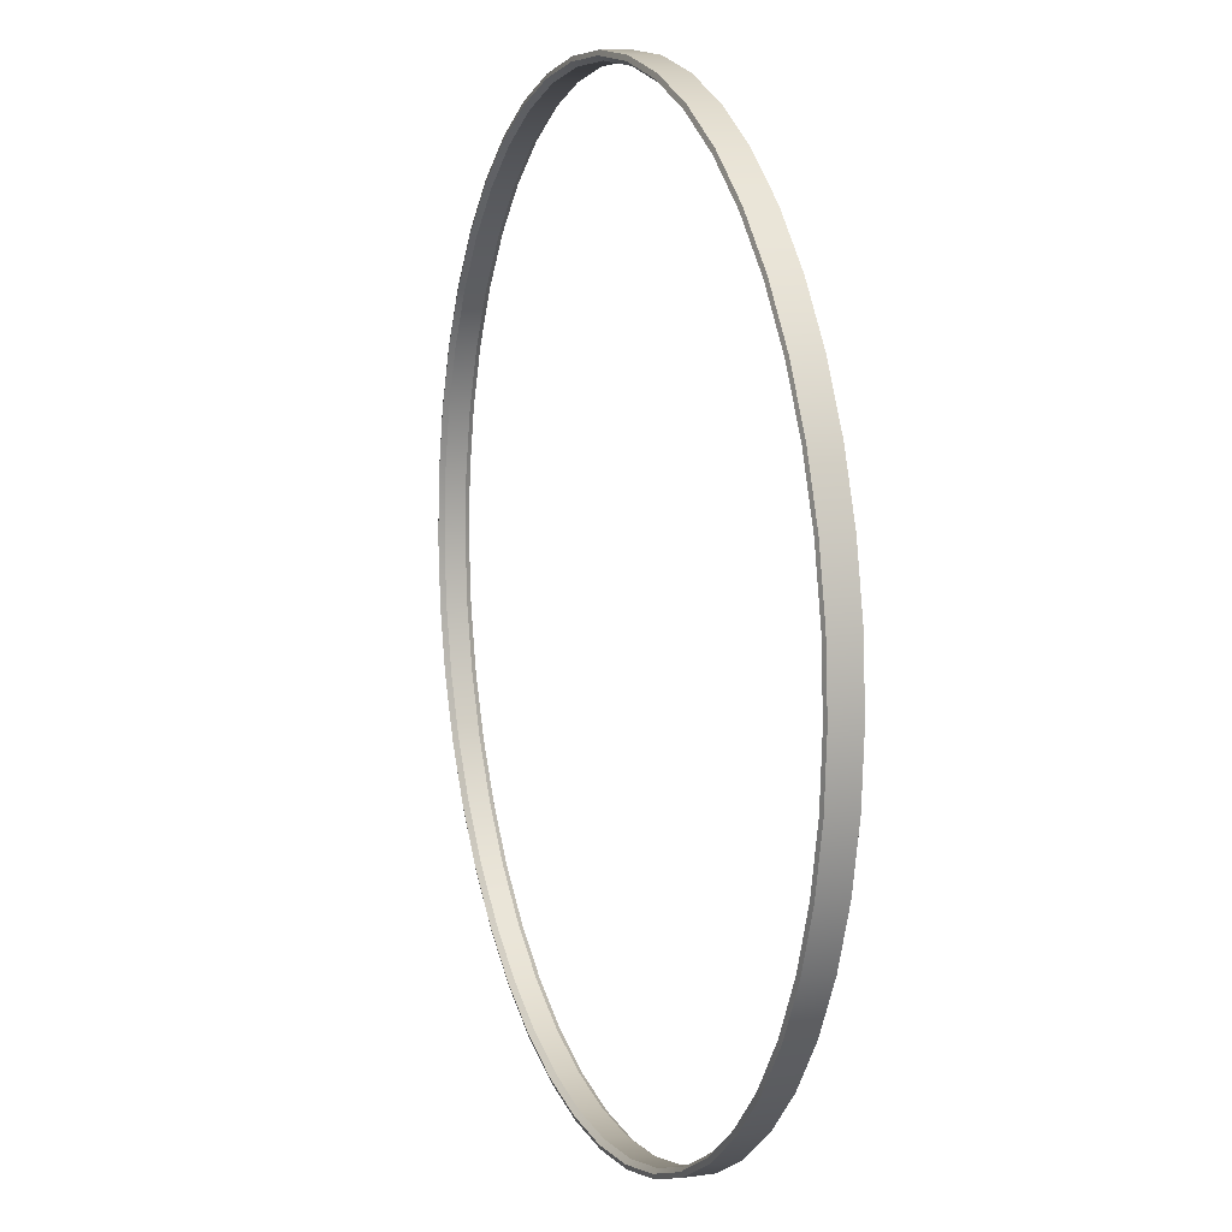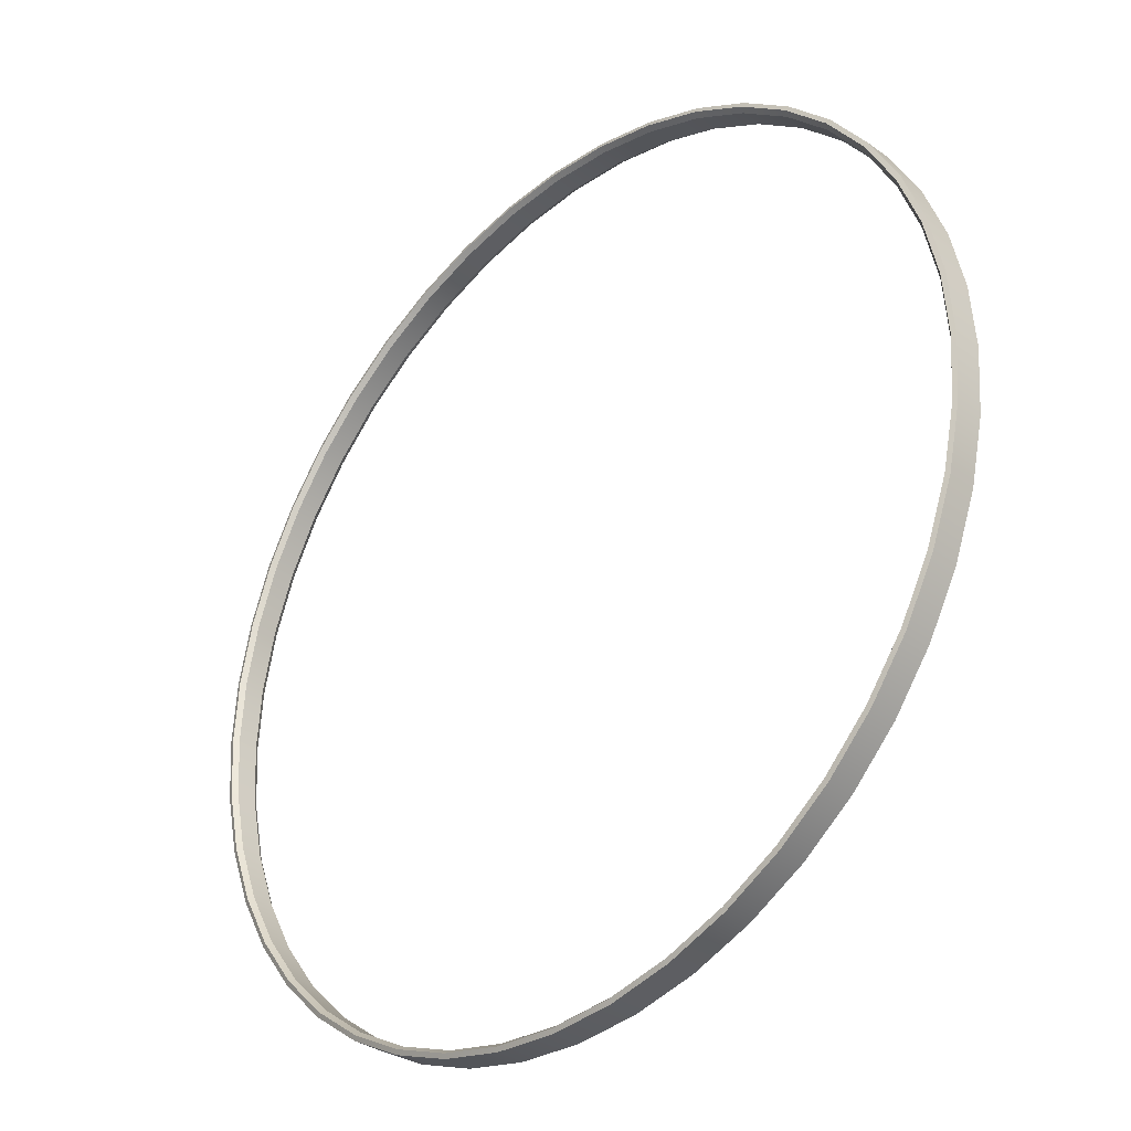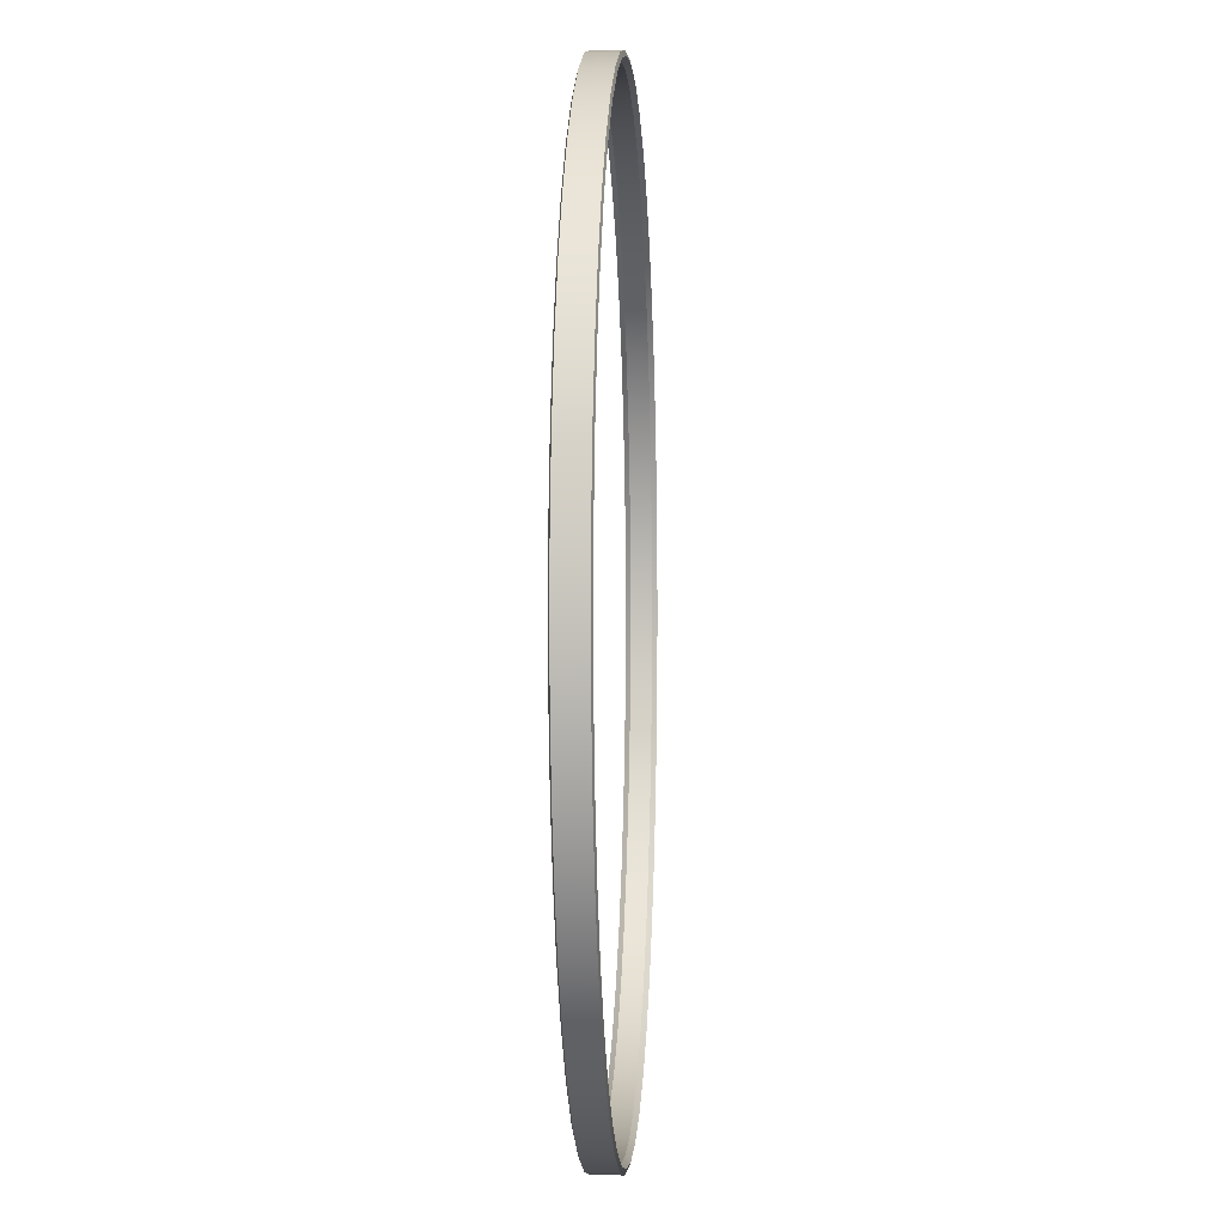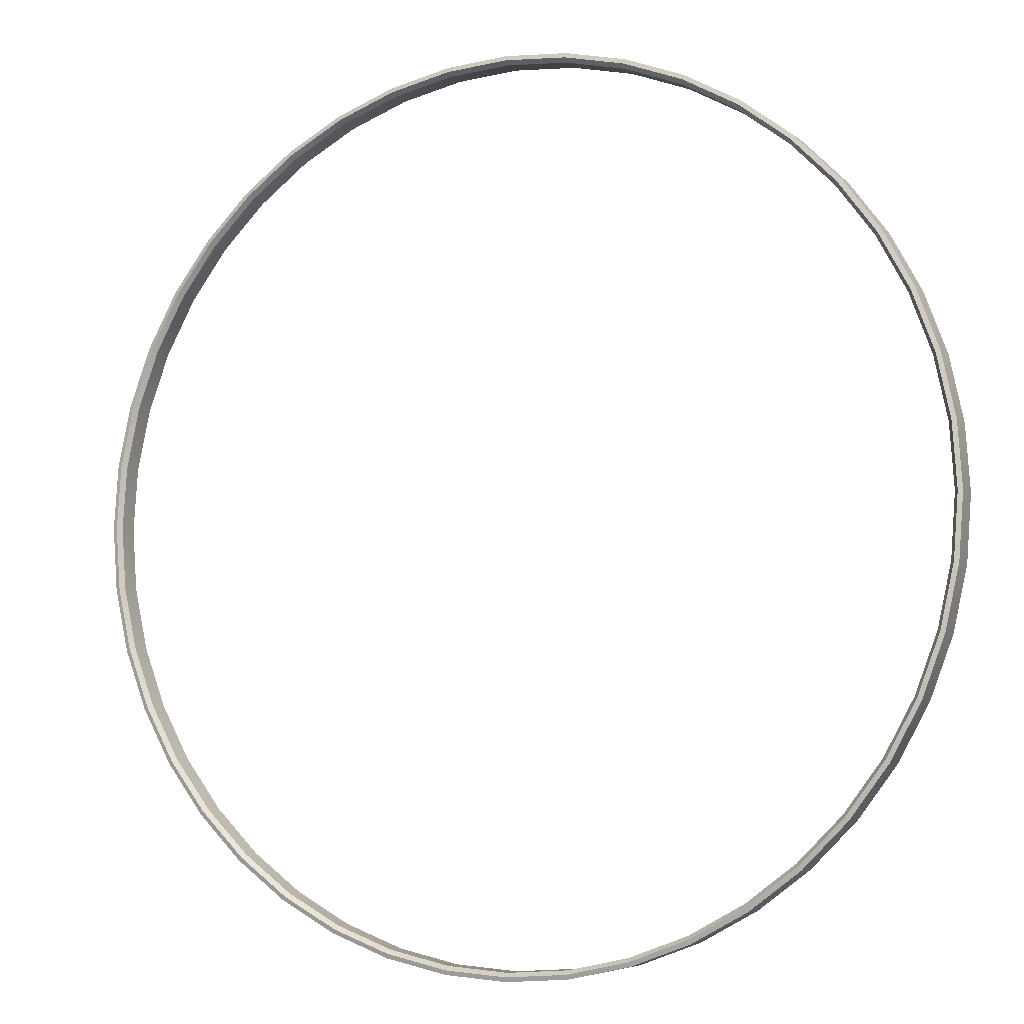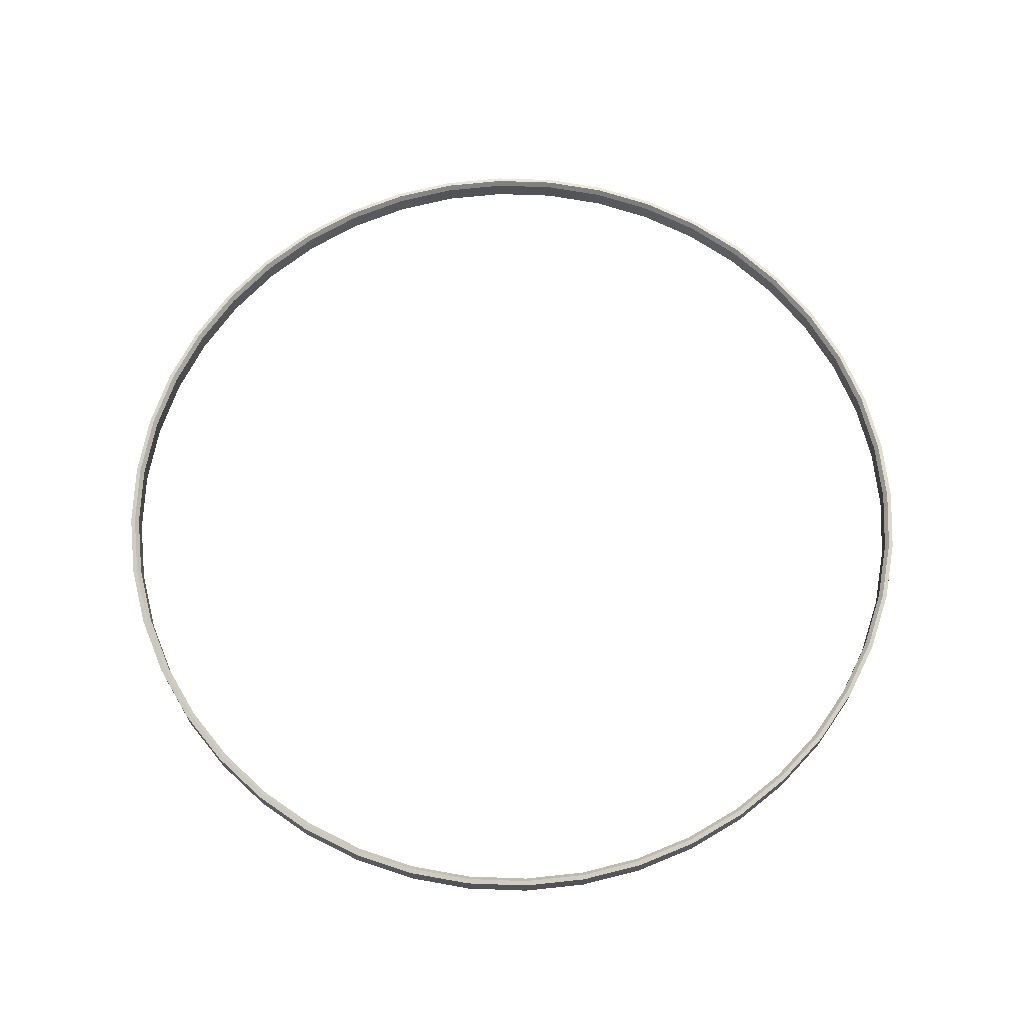
<metadata>
{"format":"obj","ext":"obj","renderer":"f3d","projection":"perspective","resolution":1024,"background":"white","views":[{"elev":10.0,"azim":-110.1,"up":"+Z"},{"elev":-33.6,"azim":-134.5,"up":"+Z"},{"elev":-0.1,"azim":93.6,"up":"+Z"},{"elev":-5.7,"azim":-155.3,"up":"+Z"},{"elev":68.0,"azim":-100.2,"up":"+Y"}]}
</metadata>
<code>
g polySurface331_Mesh
v 5.132 19.49 -0.7378
v 5.184 19.49 -0
v 5.184 19.17 0
v 5.132 19.17 -0.7378
v 4.974 19.49 -1.461
v 4.974 19.17 -1.461
v 4.716 19.49 -2.154
v 4.716 19.17 -2.154
v 4.361 19.49 -2.803
v 4.361 19.17 -2.803
v 3.918 19.49 -3.395
v 3.918 19.17 -3.395
v 3.395 19.49 -3.918
v 3.395 19.17 -3.918
v 2.803 19.49 -4.361
v 2.803 19.17 -4.361
v 2.154 19.49 -4.716
v 2.154 19.17 -4.716
v 1.461 19.49 -4.974
v 1.461 19.17 -4.974
v 0.7378 19.49 -5.132
v 0.7378 19.17 -5.132
v 2e-06 19.49 -5.184
v 3e-06 19.17 -5.184
v -0.7378 19.49 -5.132
v -0.7378 19.17 -5.132
v -1.461 19.49 -4.974
v -1.461 19.17 -4.974
v -2.154 19.49 -4.716
v -2.154 19.17 -4.716
v -2.803 19.49 -4.361
v -2.803 19.17 -4.361
v -3.395 19.49 -3.918
v -3.395 19.17 -3.918
v -3.918 19.49 -3.395
v -3.918 19.17 -3.395
v -4.361 19.49 -2.803
v -4.361 19.17 -2.803
v -4.716 19.49 -2.154
v -4.716 19.17 -2.154
v -4.974 19.49 -1.461
v -4.974 19.17 -1.461
v -5.132 19.49 -0.7378
v -5.132 19.17 -0.7378
v -5.184 19.49 -1e-06
v -5.184 19.17 -1e-06
v -5.132 19.49 0.7378
v -5.132 19.17 0.7378
v -4.974 19.49 1.461
v -4.974 19.17 1.461
v -4.716 19.49 2.154
v -4.716 19.17 2.154
v -4.361 19.49 2.803
v -4.361 19.17 2.803
v -3.918 19.49 3.395
v -3.918 19.17 3.395
v -3.395 19.49 3.918
v -3.395 19.17 3.918
v -2.803 19.49 4.361
v -2.803 19.17 4.361
v -2.154 19.49 4.716
v -2.154 19.17 4.716
v -1.461 19.49 4.974
v -1.461 19.17 4.974
v -0.7378 19.49 5.132
v -0.7378 19.17 5.132
v 0 19.49 5.184
v -1e-06 19.17 5.184
v 0.7378 19.49 5.132
v 0.7378 19.17 5.132
v 1.461 19.49 4.974
v 1.461 19.17 4.974
v 2.154 19.49 4.716
v 2.154 19.17 4.716
v 2.803 19.49 4.361
v 2.803 19.17 4.361
v 3.395 19.49 3.918
v 3.395 19.17 3.918
v 3.918 19.49 3.395
v 3.918 19.17 3.395
v 4.361 19.49 2.803
v 4.361 19.17 2.803
v 4.716 19.49 2.154
v 4.716 19.17 2.154
v 4.974 19.49 1.461
v 4.974 19.17 1.461
v 5.132 19.49 0.7378
v 5.132 19.17 0.7378
v 5.035 19.45 -0.7239
v 5.08 19.51 -0.7303
v 5.087 19.45 0
v 5.132 19.51 -0
v 4.881 19.45 -1.433
v 4.924 19.51 -1.446
v 4.627 19.45 -2.113
v 4.668 19.51 -2.132
v 4.279 19.45 -2.75
v 4.317 19.51 -2.774
v 3.844 19.45 -3.331
v 3.878 19.51 -3.361
v 3.331 19.45 -3.844
v 3.361 19.51 -3.878
v 2.75 19.45 -4.279
v 2.774 19.51 -4.317
v 2.113 19.45 -4.627
v 2.132 19.51 -4.668
v 1.433 19.45 -4.881
v 1.446 19.51 -4.924
v 0.7239 19.45 -5.035
v 0.7303 19.51 -5.08
v 3e-06 19.45 -5.087
v 3e-06 19.51 -5.132
v -0.7239 19.45 -5.035
v -0.7303 19.51 -5.08
v -1.433 19.45 -4.881
v -1.446 19.51 -4.924
v -2.113 19.45 -4.627
v -2.132 19.51 -4.668
v -2.75 19.45 -4.279
v -2.774 19.51 -4.317
v -3.331 19.45 -3.844
v -3.361 19.51 -3.878
v -3.844 19.45 -3.331
v -3.878 19.51 -3.361
v -4.279 19.45 -2.75
v -4.317 19.51 -2.774
v -4.627 19.45 -2.113
v -4.668 19.51 -2.132
v -4.881 19.45 -1.433
v -4.924 19.51 -1.446
v -5.035 19.45 -0.7239
v -5.08 19.51 -0.7303
v -5.087 19.45 -2e-06
v -5.132 19.51 -2e-06
v -5.035 19.45 0.7239
v -5.08 19.51 0.7303
v -4.881 19.45 1.433
v -4.924 19.51 1.446
v -4.627 19.45 2.113
v -4.668 19.51 2.132
v -4.279 19.45 2.75
v -4.317 19.51 2.774
v -3.844 19.45 3.331
v -3.878 19.51 3.361
v -3.331 19.45 3.844
v -3.361 19.51 3.878
v -2.75 19.45 4.279
v -2.774 19.51 4.317
v -2.113 19.45 4.627
v -2.132 19.51 4.668
v -1.433 19.45 4.881
v -1.446 19.51 4.924
v -0.7239 19.45 5.035
v -0.7303 19.51 5.08
v -0 19.45 5.087
v -0 19.51 5.132
v 0.7239 19.45 5.035
v 0.7303 19.51 5.08
v 1.433 19.45 4.881
v 1.446 19.51 4.924
v 2.113 19.45 4.627
v 2.132 19.51 4.668
v 2.75 19.45 4.279
v 2.774 19.51 4.317
v 3.331 19.45 3.844
v 3.361 19.51 3.878
v 3.844 19.45 3.331
v 3.878 19.51 3.361
v 4.279 19.45 2.75
v 4.317 19.51 2.774
v 4.627 19.45 2.113
v 4.668 19.51 2.132
v 4.881 19.45 1.433
v 4.924 19.51 1.446
v 5.035 19.45 0.7239
v 5.08 19.51 0.7303
v 5.035 19.22 -0.7239
v 5.08 19.16 -0.7303
v 5.087 19.22 0
v 5.132 19.16 0
v 4.881 19.22 -1.433
v 4.924 19.16 -1.446
v 4.627 19.22 -2.113
v 4.668 19.16 -2.132
v 4.279 19.22 -2.75
v 4.317 19.16 -2.774
v 3.844 19.22 -3.331
v 3.878 19.16 -3.361
v 3.331 19.22 -3.844
v 3.361 19.16 -3.878
v 2.75 19.22 -4.279
v 2.774 19.16 -4.317
v 2.113 19.22 -4.627
v 2.132 19.16 -4.668
v 1.433 19.22 -4.881
v 1.446 19.16 -4.924
v 0.7239 19.22 -5.035
v 0.7303 19.16 -5.08
v 3e-06 19.22 -5.087
v 3e-06 19.16 -5.132
v -0.7239 19.22 -5.035
v -0.7303 19.16 -5.08
v -1.433 19.22 -4.881
v -1.446 19.16 -4.924
v -2.113 19.22 -4.627
v -2.132 19.16 -4.668
v -2.75 19.22 -4.279
v -2.774 19.16 -4.317
v -3.331 19.22 -3.844
v -3.361 19.16 -3.878
v -3.844 19.22 -3.331
v -3.878 19.16 -3.361
v -4.279 19.22 -2.75
v -4.317 19.16 -2.774
v -4.627 19.22 -2.113
v -4.668 19.16 -2.132
v -4.881 19.22 -1.433
v -4.924 19.16 -1.446
v -5.035 19.22 -0.7239
v -5.08 19.16 -0.7303
v -5.087 19.22 -2e-06
v -5.132 19.16 -2e-06
v -5.035 19.22 0.7239
v -5.08 19.16 0.7303
v -4.881 19.22 1.433
v -4.924 19.16 1.446
v -4.627 19.22 2.113
v -4.668 19.16 2.132
v -4.279 19.22 2.75
v -4.317 19.16 2.774
v -3.844 19.22 3.331
v -3.878 19.16 3.361
v -3.331 19.22 3.844
v -3.361 19.16 3.878
v -2.75 19.22 4.279
v -2.774 19.16 4.317
v -2.113 19.22 4.627
v -2.132 19.16 4.668
v -1.433 19.22 4.881
v -1.446 19.16 4.924
v -0.7239 19.22 5.035
v -0.7303 19.16 5.08
v -0 19.22 5.087
v -0 19.16 5.132
v 0.7239 19.22 5.035
v 0.7303 19.16 5.08
v 1.433 19.22 4.881
v 1.446 19.16 4.924
v 2.113 19.22 4.627
v 2.132 19.16 4.668
v 2.75 19.22 4.279
v 2.774 19.16 4.317
v 3.331 19.22 3.844
v 3.361 19.16 3.878
v 3.844 19.22 3.331
v 3.878 19.16 3.361
v 4.279 19.22 2.75
v 4.317 19.16 2.774
v 4.627 19.22 2.113
v 4.668 19.16 2.132
v 4.881 19.22 1.433
v 4.924 19.16 1.446
v 5.035 19.22 0.7239
v 5.08 19.16 0.7303
f 2 4 1
f 5 4 6
f 7 6 8
f 9 8 10
f 11 10 12
f 13 12 14
f 15 14 16
f 15 18 17
f 17 20 19
f 19 22 21
f 21 24 23
f 23 26 25
f 27 26 28
f 27 30 29
f 29 32 31
f 31 34 33
f 33 36 35
f 35 38 37
f 37 40 39
f 39 42 41
f 43 42 44
f 45 44 46
f 47 46 48
f 49 48 50
f 49 52 51
f 51 54 53
f 53 56 55
f 55 58 57
f 59 58 60
f 59 62 61
f 61 64 63
f 63 66 65
f 67 66 68
f 67 70 69
f 69 72 71
f 73 72 74
f 75 74 76
f 75 78 77
f 77 80 79
f 79 82 81
f 83 82 84
f 85 84 86
f 87 86 88
f 87 3 2
f 90 93 89
f 89 92 90
f 91 176 92
f 93 96 95
f 96 97 95
f 98 99 97
f 100 101 99
f 101 104 103
f 103 106 105
f 106 107 105
f 107 110 109
f 109 112 111
f 111 114 113
f 114 115 113
f 115 118 117
f 118 119 117
f 119 122 121
f 121 124 123
f 123 126 125
f 125 128 127
f 128 129 127
f 129 132 131
f 131 134 133
f 134 135 133
f 136 137 135
f 138 139 137
f 140 141 139
f 141 144 143
f 144 145 143
f 146 147 145
f 147 150 149
f 149 152 151
f 151 154 153
f 154 155 153
f 156 157 155
f 158 159 157
f 160 161 159
f 162 163 161
f 164 165 163
f 165 168 167
f 168 169 167
f 170 171 169
f 172 173 171
f 173 176 175
f 178 179 177
f 178 181 182
f 179 264 263
f 182 183 184
f 183 186 184
f 186 187 188
f 187 190 188
f 189 192 190
f 191 194 192
f 193 196 194
f 195 198 196
f 197 200 198
f 199 202 200
f 202 203 204
f 203 206 204
f 205 208 206
f 207 210 208
f 210 211 212
f 212 213 214
f 213 216 214
f 216 217 218
f 218 219 220
f 219 222 220
f 222 223 224
f 224 225 226
f 225 228 226
f 228 229 230
f 229 232 230
f 232 233 234
f 233 236 234
f 235 238 236
f 237 240 238
f 239 242 240
f 241 244 242
f 244 245 246
f 246 247 248
f 248 249 250
f 250 251 252
f 251 254 252
f 253 256 254
f 255 258 256
f 258 259 260
f 259 262 260
f 261 264 262
f 177 91 89
f 181 89 93
f 183 93 95
f 185 95 97
f 187 97 99
f 189 99 101
f 191 101 103
f 193 103 105
f 195 105 107
f 197 107 109
f 199 109 111
f 201 111 113
f 203 113 115
f 205 115 117
f 207 117 119
f 209 119 121
f 211 121 123
f 213 123 125
f 215 125 127
f 217 127 129
f 219 129 131
f 221 131 133
f 223 133 135
f 225 135 137
f 227 137 139
f 229 139 141
f 231 141 143
f 233 143 145
f 235 145 147
f 237 147 149
f 239 149 151
f 241 151 153
f 243 153 155
f 245 155 157
f 247 157 159
f 249 159 161
f 251 161 163
f 253 163 165
f 255 165 167
f 257 167 169
f 259 169 171
f 261 171 173
f 263 173 175
f 179 175 91
f 90 2 1
f 178 3 180
f 94 1 5
f 182 4 178
f 94 7 96
f 184 6 182
f 96 9 98
f 186 8 184
f 98 11 100
f 188 10 186
f 100 13 102
f 190 12 188
f 104 13 15
f 192 14 190
f 106 15 17
f 194 16 192
f 106 19 108
f 194 20 18
f 108 21 110
f 196 22 20
f 112 21 23
f 198 24 22
f 114 23 25
f 200 26 24
f 116 25 27
f 204 26 202
f 118 27 29
f 204 30 28
f 118 31 120
f 206 32 30
f 120 33 122
f 208 34 32
f 122 35 124
f 210 36 34
f 126 35 37
f 214 36 212
f 128 37 39
f 214 40 38
f 128 41 130
f 216 42 40
f 130 43 132
f 218 44 42
f 132 45 134
f 220 46 44
f 134 47 136
f 224 46 222
f 136 49 138
f 226 48 224
f 140 49 51
f 228 50 226
f 142 51 53
f 230 52 228
f 144 53 55
f 230 56 54
f 146 55 57
f 232 58 56
f 148 57 59
f 236 58 234
f 150 59 61
f 236 62 60
f 152 61 63
f 238 64 62
f 152 65 154
f 240 66 64
f 154 67 156
f 242 68 66
f 158 67 69
f 244 70 68
f 160 69 71
f 246 72 70
f 160 73 162
f 250 72 248
f 162 75 164
f 252 74 250
f 166 75 77
f 252 78 76
f 168 77 79
f 254 80 78
f 170 79 81
f 256 82 80
f 170 83 172
f 258 84 82
f 172 85 174
f 262 84 260
f 176 85 87
f 264 86 262
f 92 87 2
f 180 88 264
f 2 3 4
f 5 1 4
f 7 5 6
f 9 7 8
f 11 9 10
f 13 11 12
f 15 13 14
f 15 16 18
f 17 18 20
f 19 20 22
f 21 22 24
f 23 24 26
f 27 25 26
f 27 28 30
f 29 30 32
f 31 32 34
f 33 34 36
f 35 36 38
f 37 38 40
f 39 40 42
f 43 41 42
f 45 43 44
f 47 45 46
f 49 47 48
f 49 50 52
f 51 52 54
f 53 54 56
f 55 56 58
f 59 57 58
f 59 60 62
f 61 62 64
f 63 64 66
f 67 65 66
f 67 68 70
f 69 70 72
f 73 71 72
f 75 73 74
f 75 76 78
f 77 78 80
f 79 80 82
f 83 81 82
f 85 83 84
f 87 85 86
f 87 88 3
f 90 94 93
f 89 91 92
f 91 175 176
f 93 94 96
f 96 98 97
f 98 100 99
f 100 102 101
f 101 102 104
f 103 104 106
f 106 108 107
f 107 108 110
f 109 110 112
f 111 112 114
f 114 116 115
f 115 116 118
f 118 120 119
f 119 120 122
f 121 122 124
f 123 124 126
f 125 126 128
f 128 130 129
f 129 130 132
f 131 132 134
f 134 136 135
f 136 138 137
f 138 140 139
f 140 142 141
f 141 142 144
f 144 146 145
f 146 148 147
f 147 148 150
f 149 150 152
f 151 152 154
f 154 156 155
f 156 158 157
f 158 160 159
f 160 162 161
f 162 164 163
f 164 166 165
f 165 166 168
f 168 170 169
f 170 172 171
f 172 174 173
f 173 174 176
f 178 180 179
f 178 177 181
f 179 180 264
f 182 181 183
f 183 185 186
f 186 185 187
f 187 189 190
f 189 191 192
f 191 193 194
f 193 195 196
f 195 197 198
f 197 199 200
f 199 201 202
f 202 201 203
f 203 205 206
f 205 207 208
f 207 209 210
f 210 209 211
f 212 211 213
f 213 215 216
f 216 215 217
f 218 217 219
f 219 221 222
f 222 221 223
f 224 223 225
f 225 227 228
f 228 227 229
f 229 231 232
f 232 231 233
f 233 235 236
f 235 237 238
f 237 239 240
f 239 241 242
f 241 243 244
f 244 243 245
f 246 245 247
f 248 247 249
f 250 249 251
f 251 253 254
f 253 255 256
f 255 257 258
f 258 257 259
f 259 261 262
f 261 263 264
f 177 179 91
f 181 177 89
f 183 181 93
f 185 183 95
f 187 185 97
f 189 187 99
f 191 189 101
f 193 191 103
f 195 193 105
f 197 195 107
f 199 197 109
f 201 199 111
f 203 201 113
f 205 203 115
f 207 205 117
f 209 207 119
f 211 209 121
f 213 211 123
f 215 213 125
f 217 215 127
f 219 217 129
f 221 219 131
f 223 221 133
f 225 223 135
f 227 225 137
f 229 227 139
f 231 229 141
f 233 231 143
f 235 233 145
f 237 235 147
f 239 237 149
f 241 239 151
f 243 241 153
f 245 243 155
f 247 245 157
f 249 247 159
f 251 249 161
f 253 251 163
f 255 253 165
f 257 255 167
f 259 257 169
f 261 259 171
f 263 261 173
f 179 263 175
f 90 92 2
f 178 4 3
f 94 90 1
f 182 6 4
f 94 5 7
f 184 8 6
f 96 7 9
f 186 10 8
f 98 9 11
f 188 12 10
f 100 11 13
f 190 14 12
f 104 102 13
f 192 16 14
f 106 104 15
f 194 18 16
f 106 17 19
f 194 196 20
f 108 19 21
f 196 198 22
f 112 110 21
f 198 200 24
f 114 112 23
f 200 202 26
f 116 114 25
f 204 28 26
f 118 116 27
f 204 206 30
f 118 29 31
f 206 208 32
f 120 31 33
f 208 210 34
f 122 33 35
f 210 212 36
f 126 124 35
f 214 38 36
f 128 126 37
f 214 216 40
f 128 39 41
f 216 218 42
f 130 41 43
f 218 220 44
f 132 43 45
f 220 222 46
f 134 45 47
f 224 48 46
f 136 47 49
f 226 50 48
f 140 138 49
f 228 52 50
f 142 140 51
f 230 54 52
f 144 142 53
f 230 232 56
f 146 144 55
f 232 234 58
f 148 146 57
f 236 60 58
f 150 148 59
f 236 238 62
f 152 150 61
f 238 240 64
f 152 63 65
f 240 242 66
f 154 65 67
f 242 244 68
f 158 156 67
f 244 246 70
f 160 158 69
f 246 248 72
f 160 71 73
f 250 74 72
f 162 73 75
f 252 76 74
f 166 164 75
f 252 254 78
f 168 166 77
f 254 256 80
f 170 168 79
f 256 258 82
f 170 81 83
f 258 260 84
f 172 83 85
f 262 86 84
f 176 174 85
f 264 88 86
f 92 176 87
f 180 3 88

</code>
